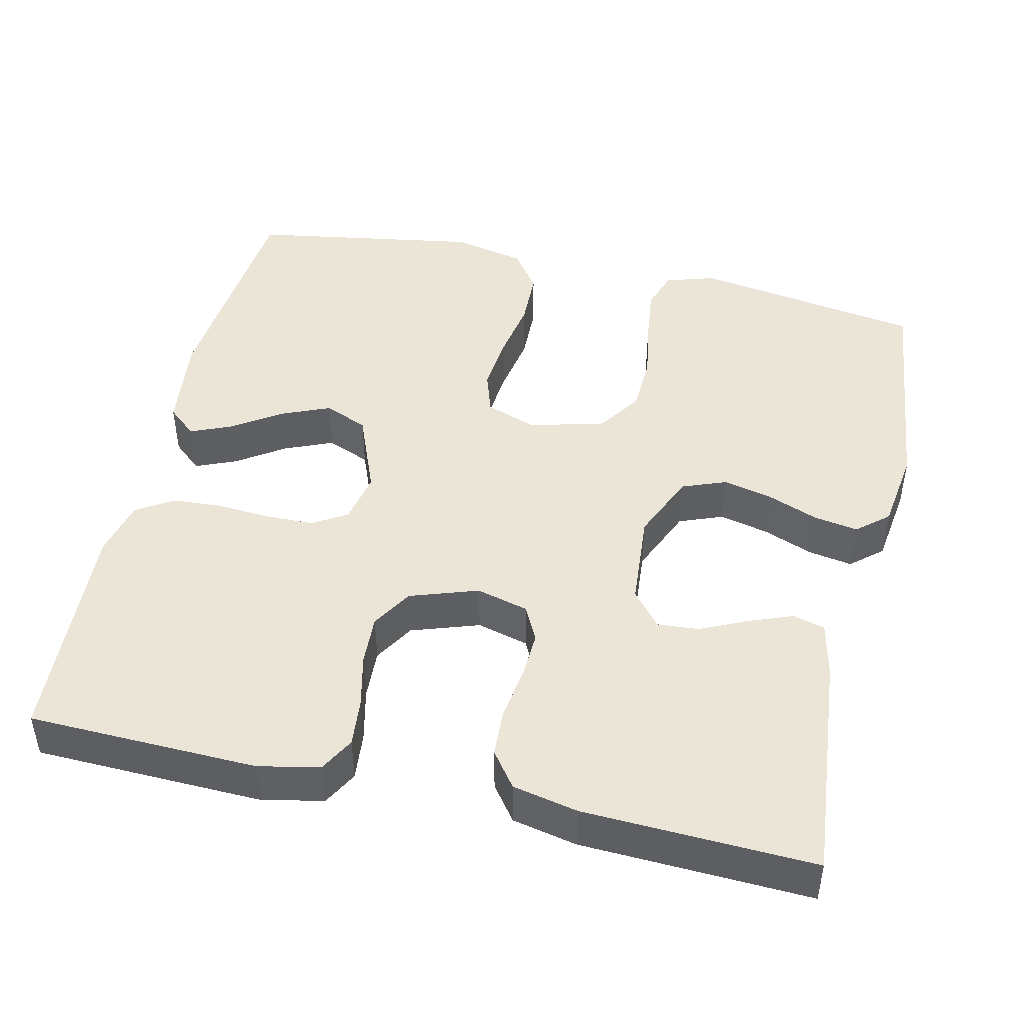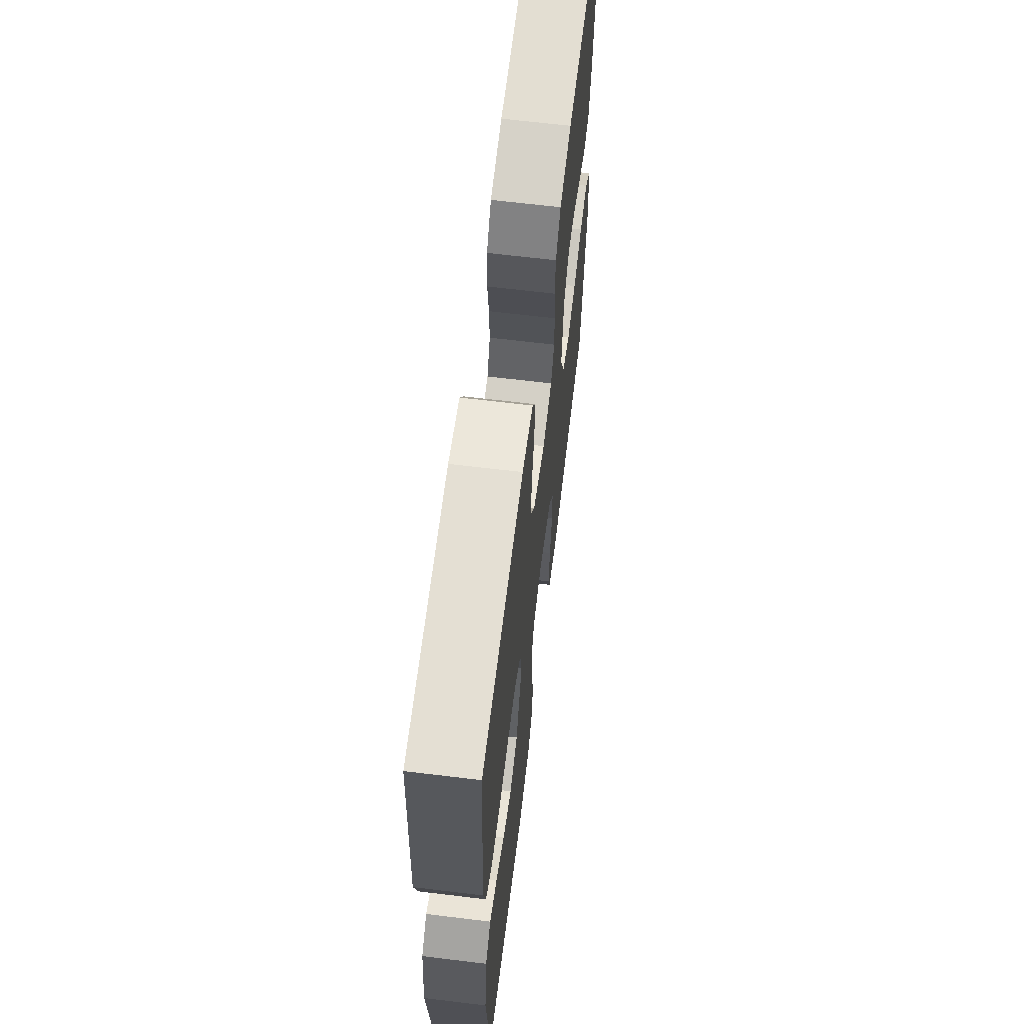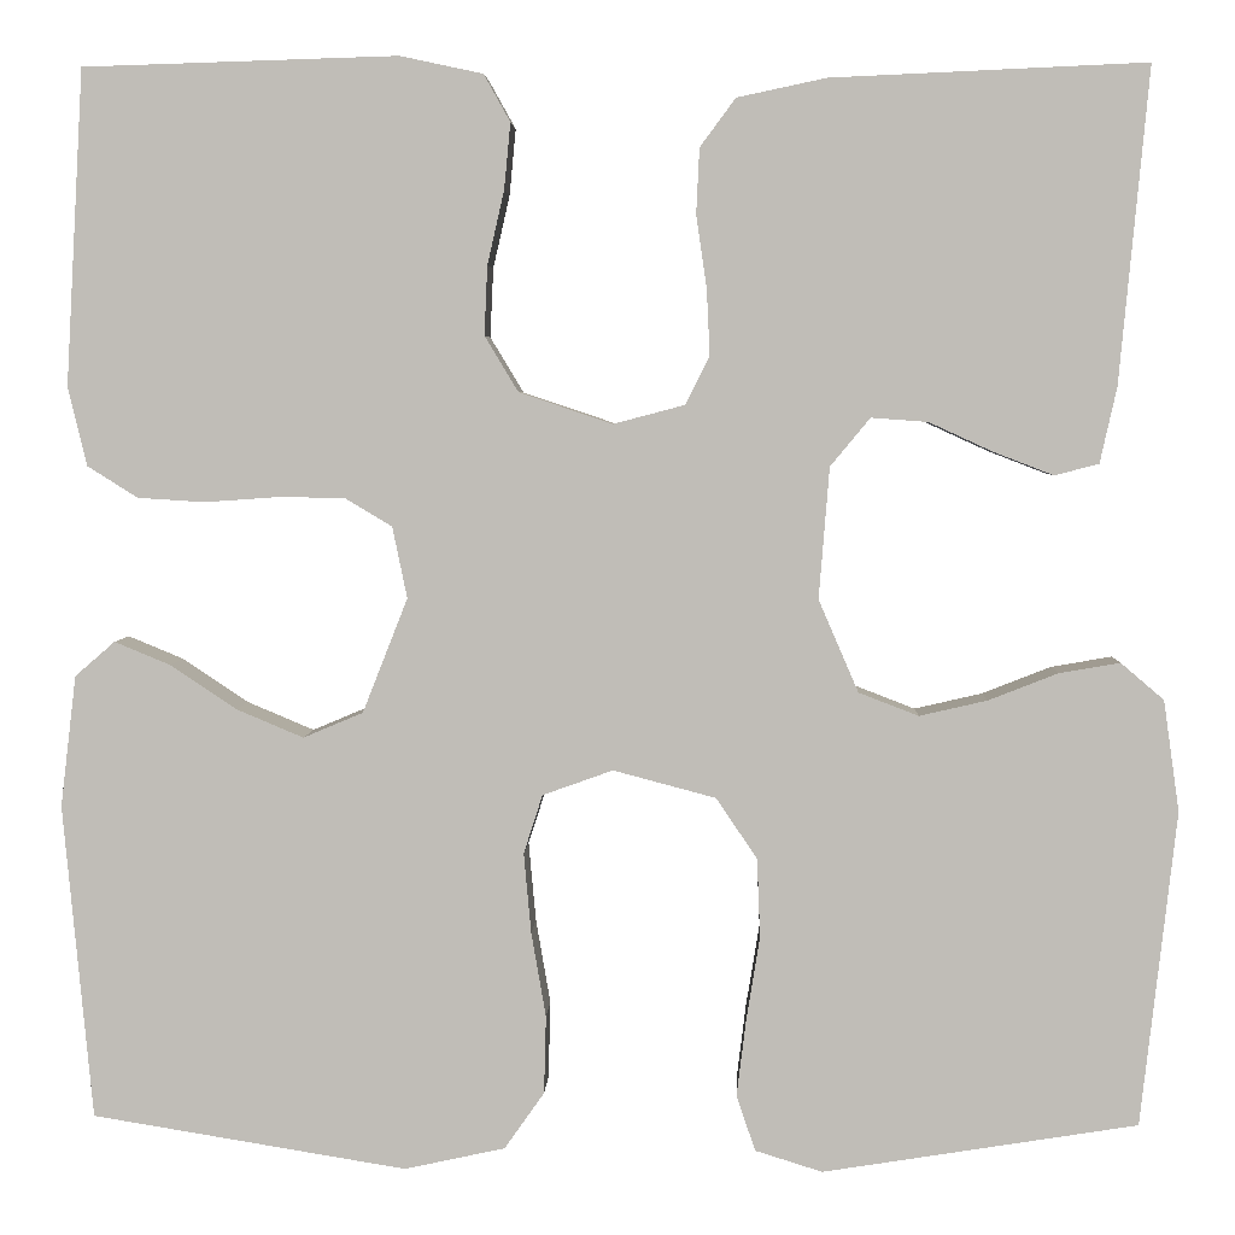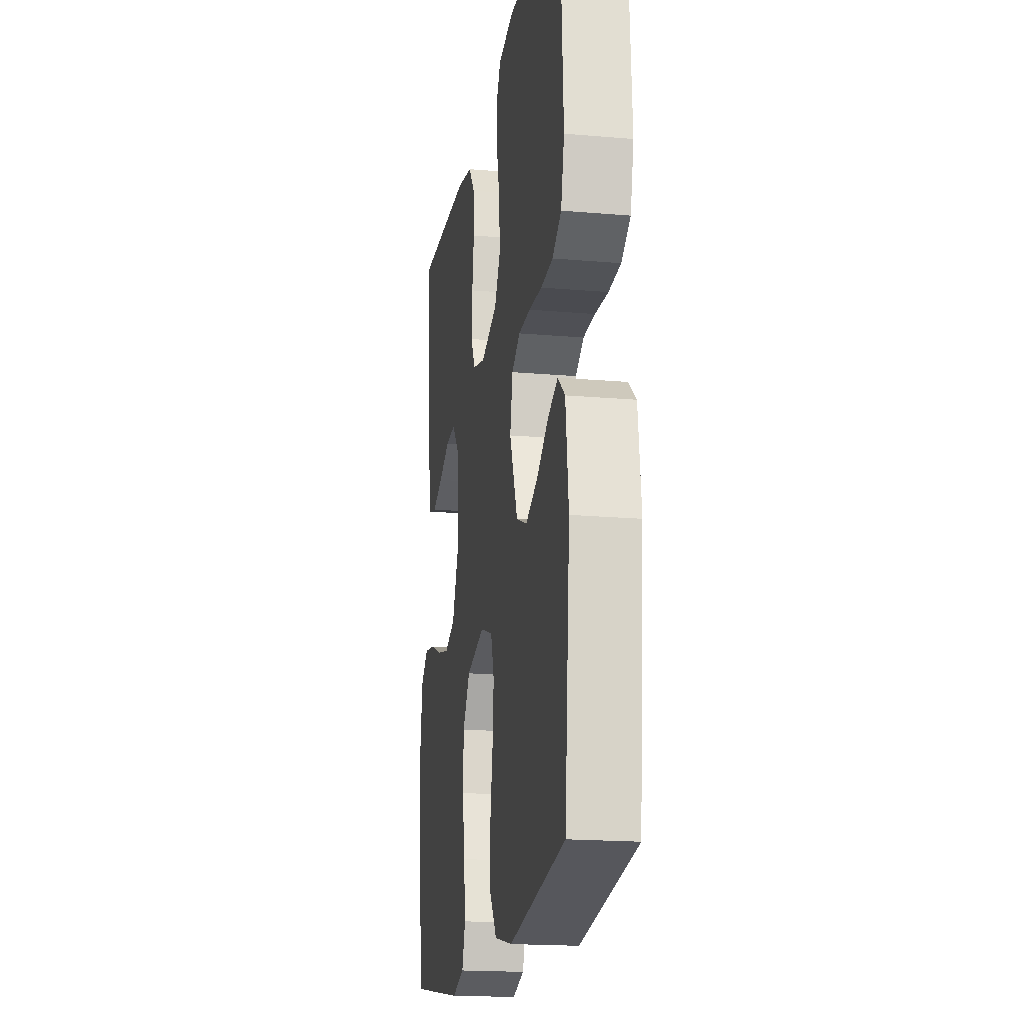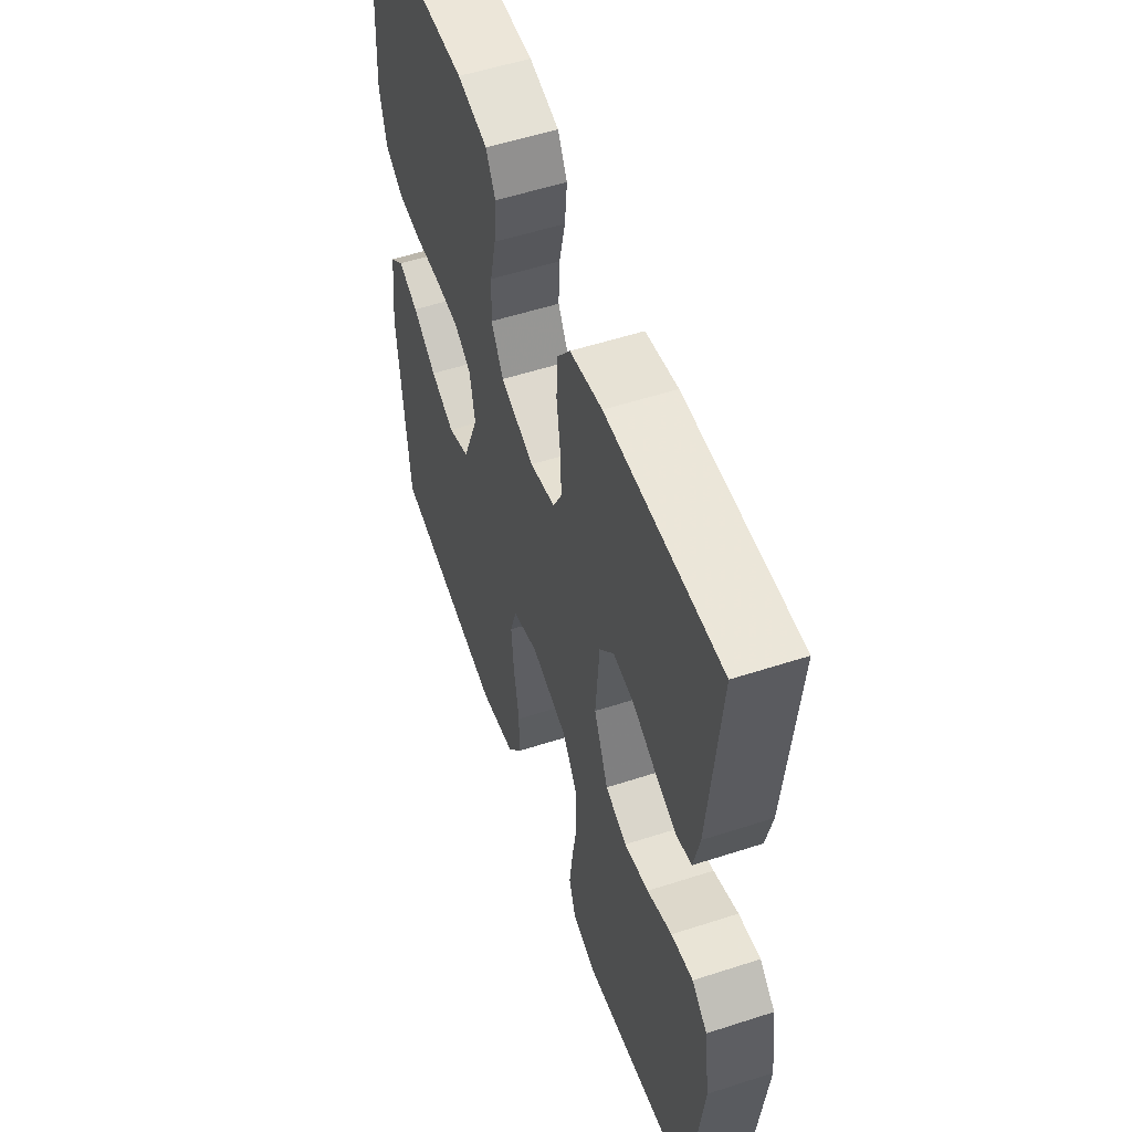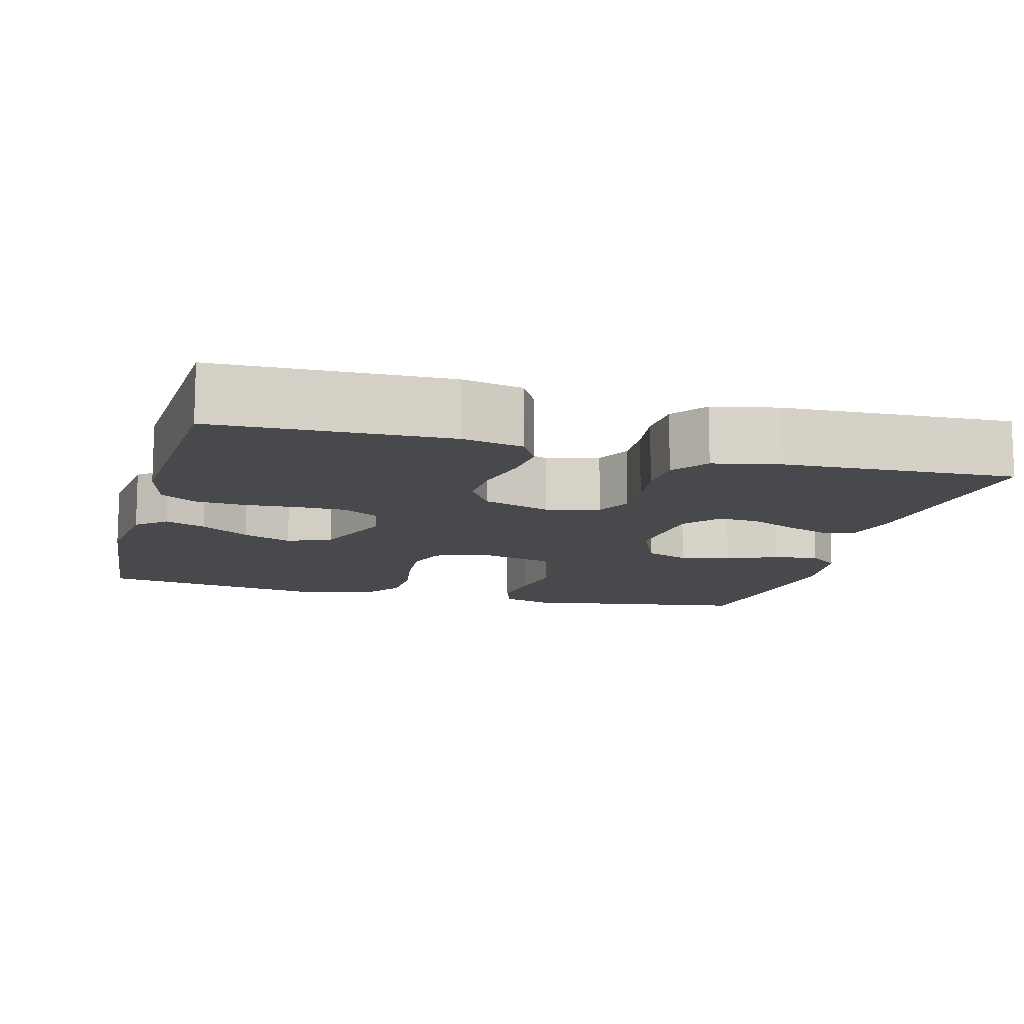
<metadata>
{"format":"obj","ext":"obj","renderer":"f3d","projection":"perspective","resolution":1024,"background":"white","views":[{"elev":45.9,"azim":12.8,"up":"+Y"},{"elev":65.0,"azim":-83.0,"up":"+Z"},{"elev":4.0,"azim":2.2,"up":"+Z"},{"elev":-18.5,"azim":-99.5,"up":"+Z"},{"elev":54.5,"azim":71.0,"up":"+Z"},{"elev":-12.0,"azim":-15.1,"up":"+Y"}]}
</metadata>
<code>
v -0.5 0.07 -0.5
v -0.528 0.07 -0.2
v -0.513 0.07 -0.075
v -0.475 0.07 -0.042
v -0.422 0.07 -0.064
v -0.359 0.07 -0.106
v -0.295 0.07 -0.133
v -0.238 0.07 -0.109
v -0.195 0.07 0
v -0.209 0.07 0.068
v -0.254 0.07 0.095
v -0.317 0.07 0.096
v -0.387 0.07 0.091
v -0.451 0.07 0.095
v -0.499 0.07 0.125
v -0.517 0.07 0.2
v -0.5 0.07 0.5
v -0.2 0.07 0.509
v -0.121 0.07 0.492
v -0.096 0.07 0.447
v -0.102 0.07 0.384
v -0.118 0.07 0.314
v -0.121 0.07 0.248
v -0.089 0.07 0.195
v 0 0.07 0.165
v 0.068 0.07 0.183
v 0.091 0.07 0.229
v 0.088 0.07 0.292
v 0.078 0.07 0.361
v 0.081 0.07 0.423
v 0.115 0.07 0.469
v 0.2 0.07 0.487
v 0.5 0.07 0.5
v 0.472 0.07 0.2
v 0.456 0.07 0.128
v 0.414 0.07 0.117
v 0.357 0.07 0.139
v 0.296 0.07 0.167
v 0.242 0.07 0.171
v 0.204 0.07 0.125
v 0.194 0.07 0
v 0.232 0.07 -0.088
v 0.289 0.07 -0.11
v 0.354 0.07 -0.095
v 0.42 0.07 -0.069
v 0.478 0.07 -0.059
v 0.519 0.07 -0.094
v 0.534 0.07 -0.2
v 0.5 0.07 -0.5
v 0.2 0.07 -0.548
v 0.136 0.07 -0.528
v 0.118 0.07 -0.475
v 0.127 0.07 -0.402
v 0.14 0.07 -0.322
v 0.137 0.07 -0.247
v 0.098 0.07 -0.189
v 0 0.07 -0.163
v -0.067 0.07 -0.187
v -0.085 0.07 -0.243
v -0.078 0.07 -0.319
v -0.064 0.07 -0.4
v -0.066 0.07 -0.474
v -0.104 0.07 -0.528
v -0.2 0.07 -0.549
v -0.5 0 -0.5
v -0.528 0 -0.2
v -0.513 0 -0.075
v -0.475 0 -0.042
v -0.422 0 -0.064
v -0.359 0 -0.106
v -0.295 0 -0.133
v -0.238 0 -0.109
v -0.195 0 0
v -0.209 0 0.068
v -0.254 0 0.095
v -0.317 0 0.096
v -0.387 0 0.091
v -0.451 0 0.095
v -0.499 0 0.125
v -0.517 0 0.2
v -0.5 0 0.5
v -0.2 0 0.509
v -0.121 0 0.492
v -0.096 0 0.447
v -0.102 0 0.384
v -0.118 0 0.314
v -0.121 0 0.248
v -0.089 0 0.195
v 0 0 0.165
v 0.068 0 0.183
v 0.091 0 0.229
v 0.088 0 0.292
v 0.078 0 0.361
v 0.081 0 0.423
v 0.115 0 0.469
v 0.2 0 0.487
v 0.5 0 0.5
v 0.472 0 0.2
v 0.456 0 0.128
v 0.414 0 0.117
v 0.357 0 0.139
v 0.296 0 0.167
v 0.242 0 0.171
v 0.204 0 0.125
v 0.194 0 0
v 0.232 0 -0.088
v 0.289 0 -0.11
v 0.354 0 -0.095
v 0.42 0 -0.069
v 0.478 0 -0.059
v 0.519 0 -0.094
v 0.534 0 -0.2
v 0.5 0 -0.5
v 0.2 0 -0.548
v 0.136 0 -0.528
v 0.118 0 -0.475
v 0.127 0 -0.402
v 0.14 0 -0.322
v 0.137 0 -0.247
v 0.098 0 -0.189
v 0 0 -0.163
v -0.067 0 -0.187
v -0.085 0 -0.243
v -0.078 0 -0.319
v -0.064 0 -0.4
v -0.066 0 -0.474
v -0.104 0 -0.528
v -0.2 0 -0.549
f 60 61 62 63
f 59 60 63 64
f 58 59 64 1
f 51 52 53 54
f 49 50 51 54
f 49 54 55
f 48 49 55 56
f 44 45 46 47
f 43 44 47 48
f 35 36 37 38
f 33 34 35 38
f 33 38 39
f 32 33 39 40
f 28 29 30 31
f 27 28 31 32
f 19 20 21 22
f 19 22 23
f 18 19 23
f 17 18 23
f 16 17 23 24
f 12 13 14 15
f 11 12 15 16
f 3 4 5 6
f 3 6 7
f 2 3 7
f 58 1 2 7
f 57 58 7 8
f 43 48 56 57
f 42 43 57 8
f 41 42 8 9
f 27 32 40 41
f 26 27 41
f 25 26 41 9
f 11 16 24 25
f 10 11 25
f 9 10 25
f 127 126 125 124
f 128 127 124 123
f 65 128 123 122
f 118 117 116 115
f 118 115 114 113
f 119 118 113
f 120 119 113 112
f 111 110 109 108
f 112 111 108 107
f 102 101 100 99
f 102 99 98 97
f 103 102 97
f 104 103 97 96
f 95 94 93 92
f 96 95 92 91
f 86 85 84 83
f 87 86 83
f 87 83 82
f 87 82 81
f 88 87 81 80
f 79 78 77 76
f 80 79 76 75
f 70 69 68 67
f 71 70 67
f 71 67 66
f 71 66 65 122
f 72 71 122 121
f 121 120 112 107
f 72 121 107 106
f 73 72 106 105
f 105 104 96 91
f 105 91 90
f 73 105 90 89
f 89 88 80 75
f 89 75 74
f 89 74 73
f 1 65 66 2
f 2 66 67 3
f 3 67 68 4
f 4 68 69 5
f 5 69 70 6
f 6 70 71 7
f 7 71 72 8
f 8 72 73 9
f 9 73 74 10
f 10 74 75 11
f 11 75 76 12
f 12 76 77 13
f 13 77 78 14
f 14 78 79 15
f 15 79 80 16
f 16 80 81 17
f 17 81 82 18
f 18 82 83 19
f 19 83 84 20
f 20 84 85 21
f 21 85 86 22
f 22 86 87 23
f 23 87 88 24
f 24 88 89 25
f 25 89 90 26
f 26 90 91 27
f 27 91 92 28
f 28 92 93 29
f 29 93 94 30
f 30 94 95 31
f 31 95 96 32
f 32 96 97 33
f 33 97 98 34
f 34 98 99 35
f 35 99 100 36
f 36 100 101 37
f 37 101 102 38
f 38 102 103 39
f 39 103 104 40
f 40 104 105 41
f 41 105 106 42
f 42 106 107 43
f 43 107 108 44
f 44 108 109 45
f 45 109 110 46
f 46 110 111 47
f 47 111 112 48
f 48 112 113 49
f 49 113 114 50
f 50 114 115 51
f 51 115 116 52
f 52 116 117 53
f 53 117 118 54
f 54 118 119 55
f 55 119 120 56
f 56 120 121 57
f 57 121 122 58
f 58 122 123 59
f 59 123 124 60
f 60 124 125 61
f 61 125 126 62
f 62 126 127 63
f 63 127 128 64
f 64 128 65 1

</code>
